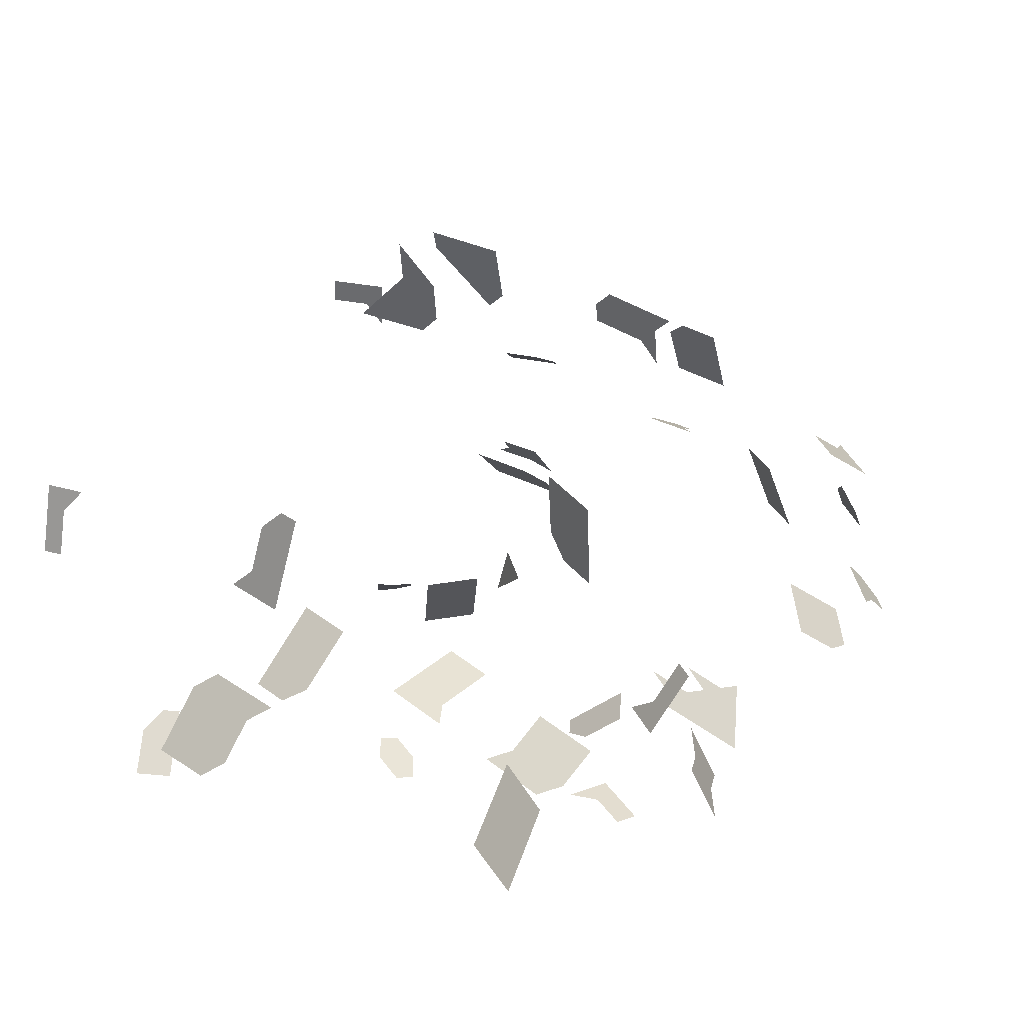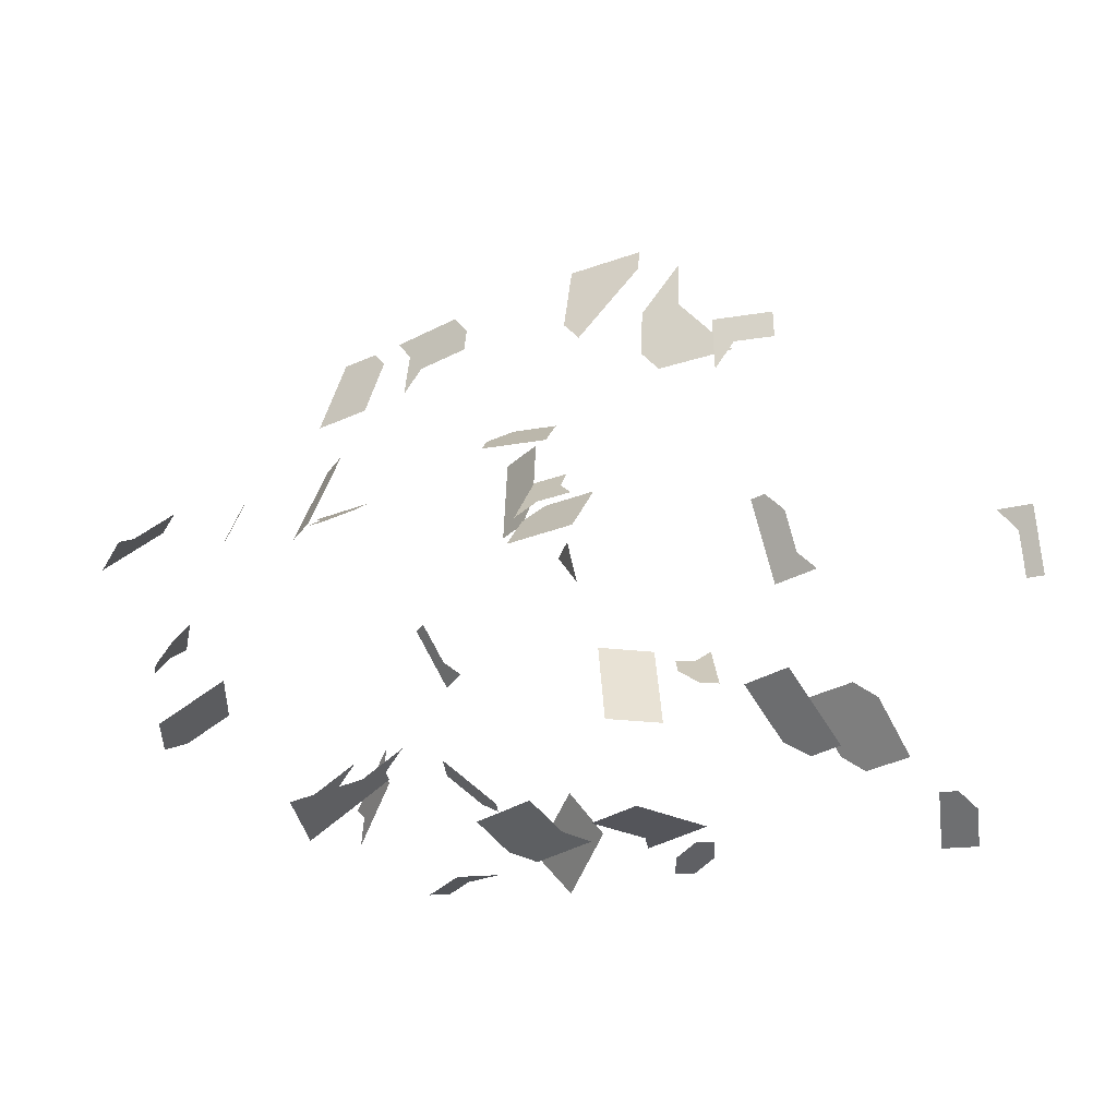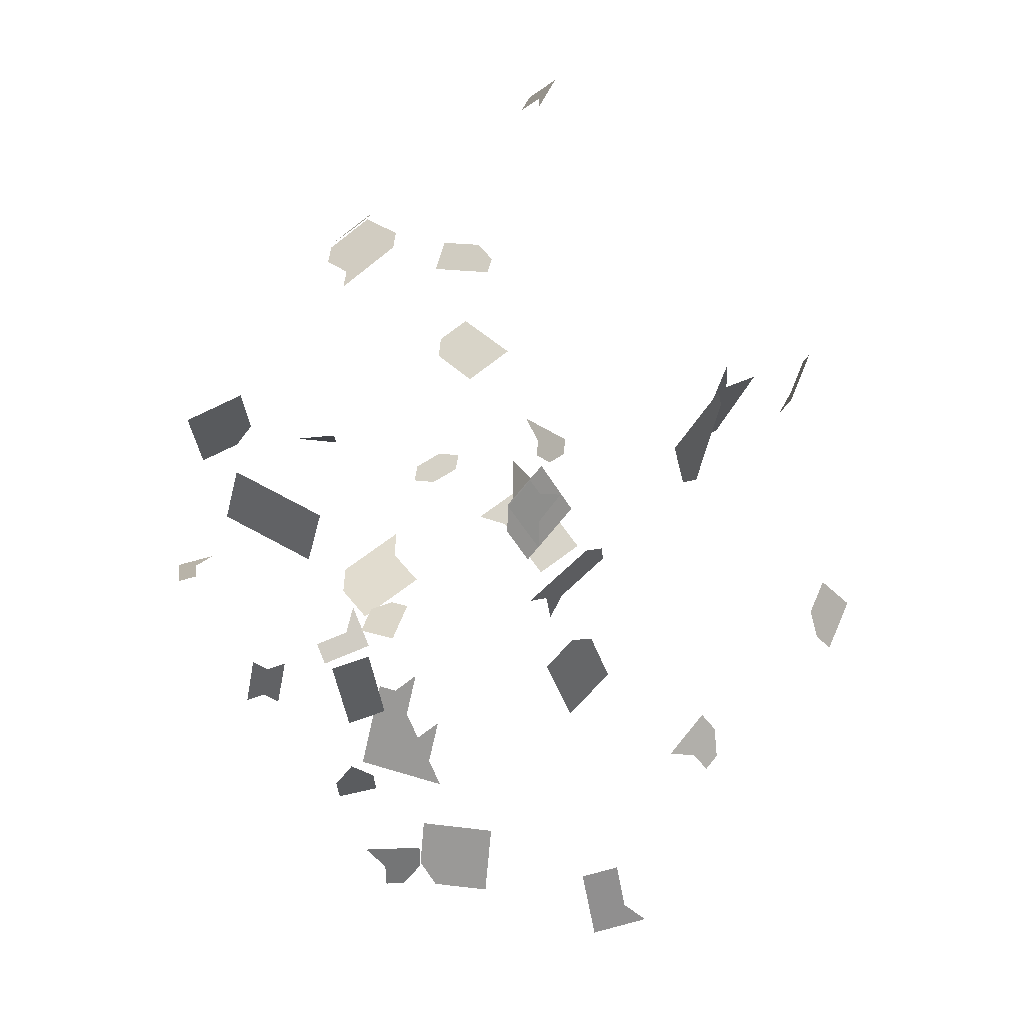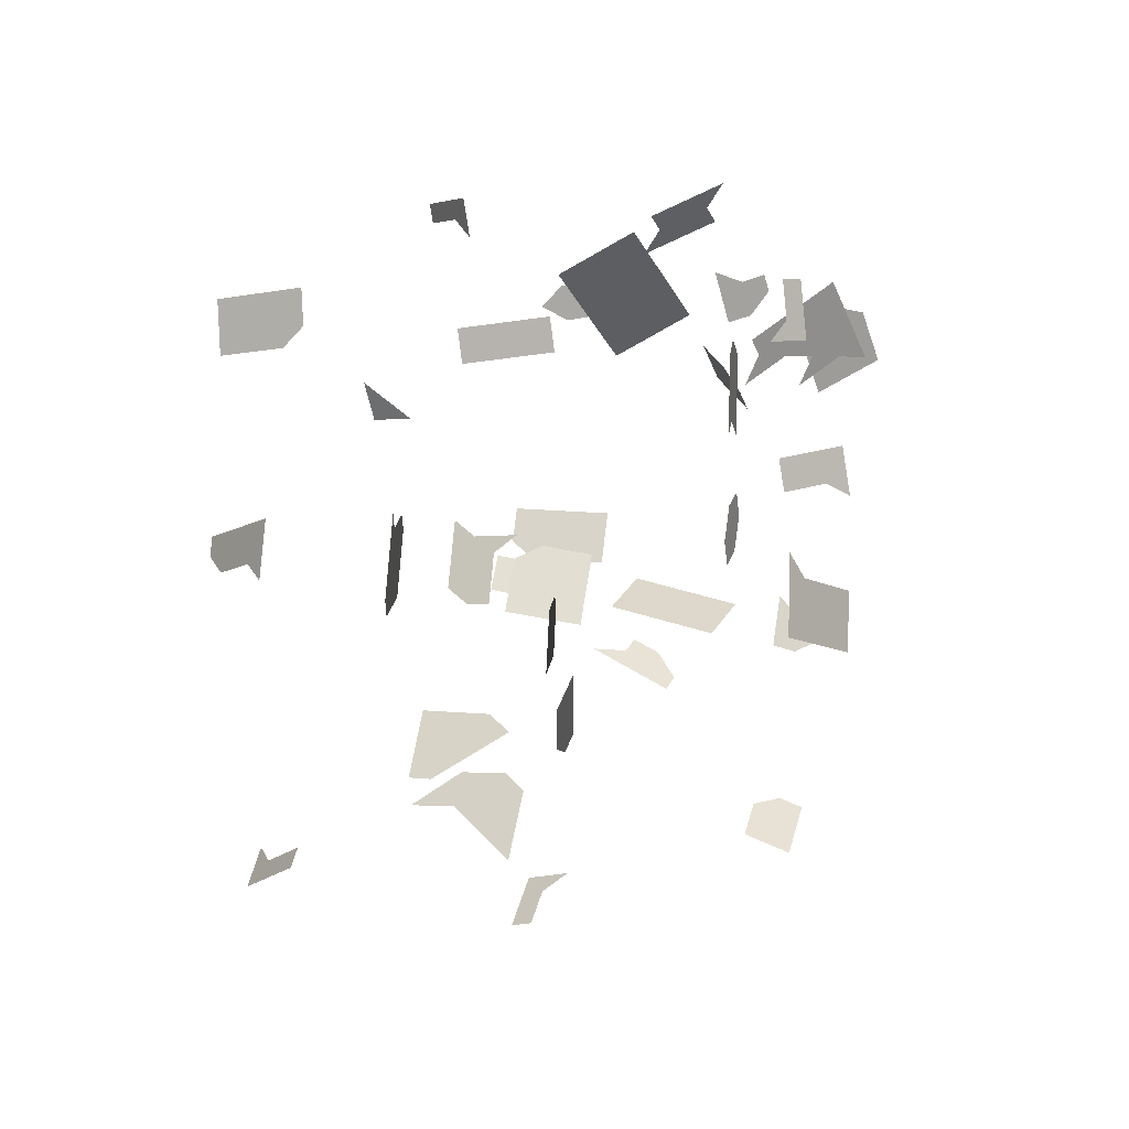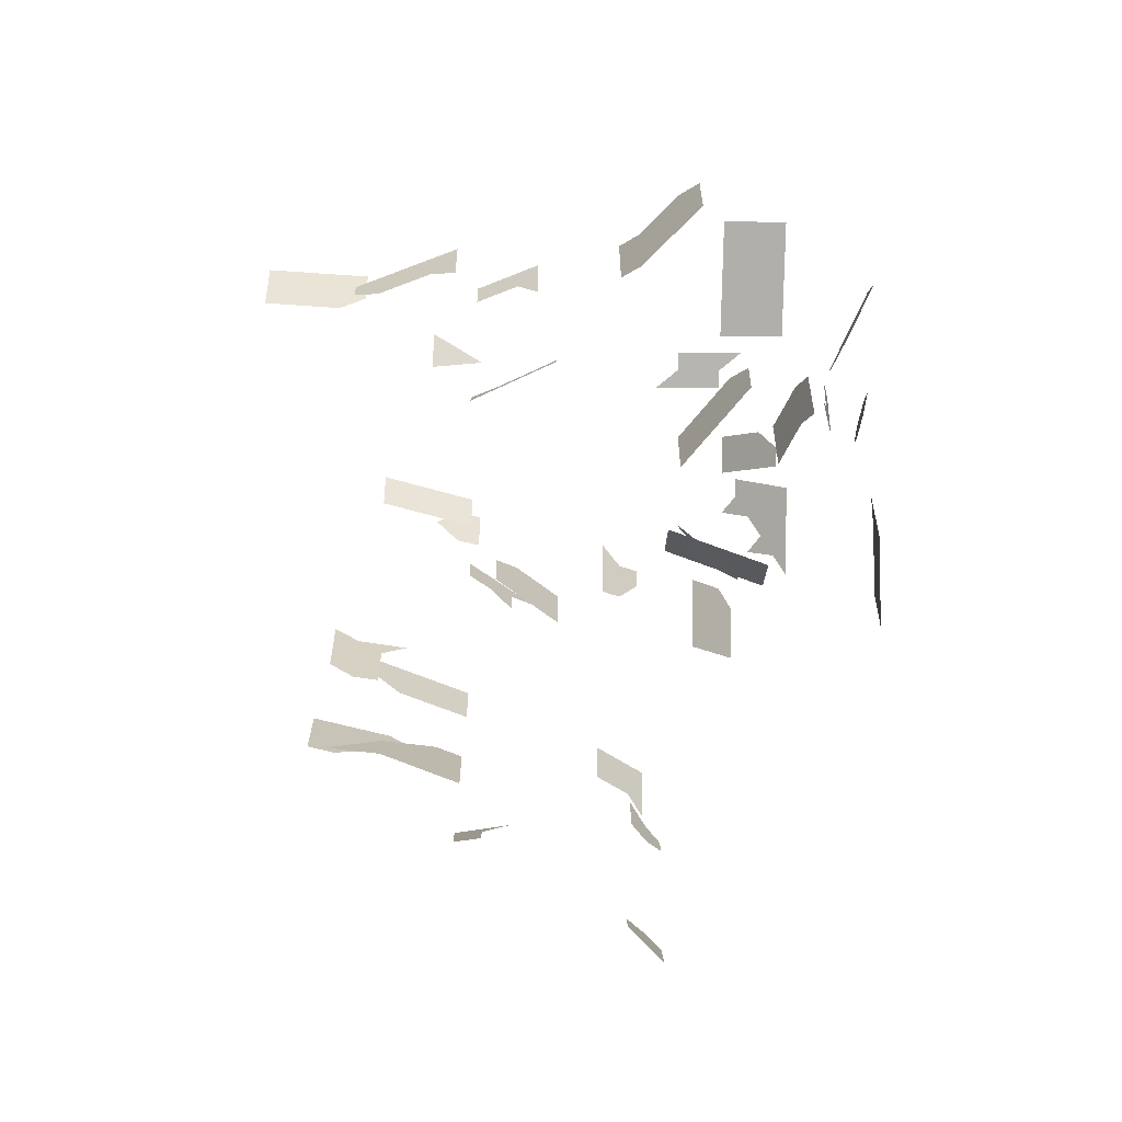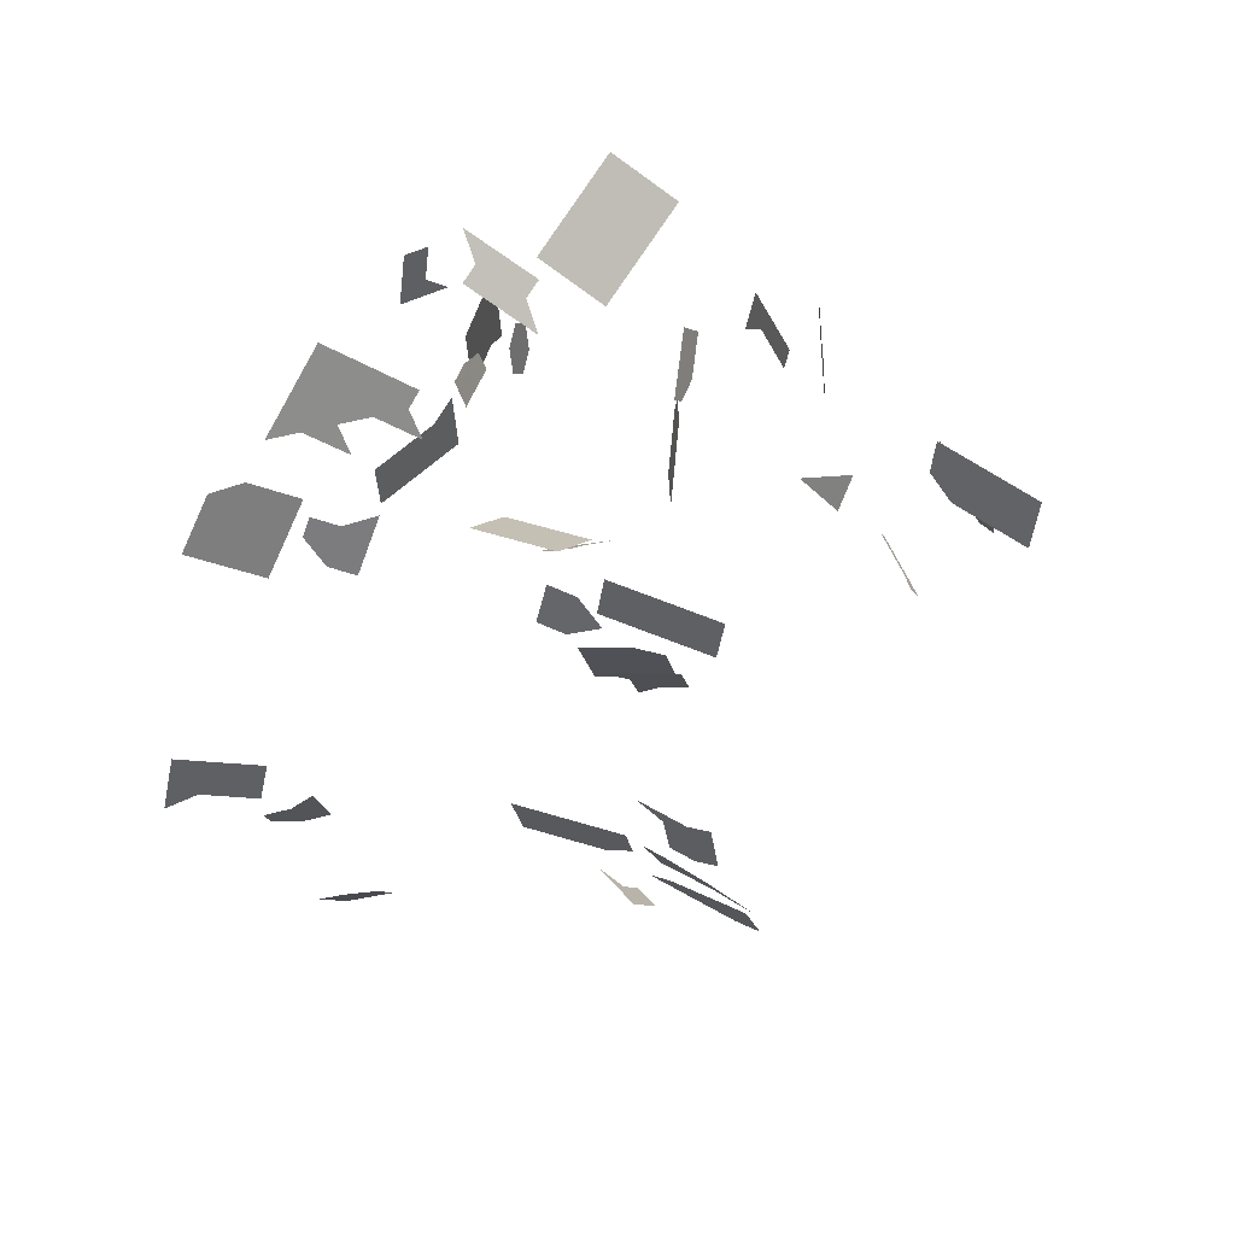
<metadata>
{"format":"obj","ext":"obj","renderer":"f3d","projection":"perspective","resolution":1024,"background":"white","views":[{"elev":44.4,"azim":135.8,"up":"+Z"},{"elev":-30.0,"azim":-42.6,"up":"+Z"},{"elev":71.1,"azim":-123.4,"up":"+Z"},{"elev":-7.1,"azim":121.2,"up":"+Y"},{"elev":-53.8,"azim":88.3,"up":"+Y"},{"elev":55.7,"azim":-49.5,"up":"+Y"}]}
</metadata>
<code>
o warning
v -0.01653 -4.557 0.4417
v 0.03568 -4.591 0.4417
v 0.02043 -4.614 0.3636
v -0.03177 -4.58 0.3636
v -0.5687 -3.418 1.392
v -0.584 -3.478 1.392
v -0.6113 -3.471 1.314
v -0.596 -3.411 1.314
v -0.242 -4.287 1.298
v -0.2214 -4.346 1.298
v -0.2642 -4.361 1.228
v -0.2848 -4.302 1.228
v 0.3506 -3.581 2.007
v 0.3439 -3.643 2.007
v 0.3397 -3.643 1.924
v 0.3464 -3.581 1.924
v 0.0752 -4.535 0.02742
v -0.08929 -4.545 0.009505
v -0.09298 -4.483 0.009505
v 0.07151 -4.473 0.02742
v 1.081 -4.633 0.8104
v 1.204 -4.616 0.7007
v 1.195 -4.554 0.7007
v 1.072 -4.571 0.8104
v 0.01397 -4.51 0.5979
v -0.09043 -4.442 0.5979
v -0.07518 -4.418 0.676
v 0.02922 -4.487 0.676
v -0.9496 -4.176 1.307
v -0.9781 -4.054 1.307
v -0.9497 -4.047 1.384
v -0.9212 -4.169 1.384
v -0.4041 -3.641 0.337
v -0.3624 -3.69 0.389
v -0.3683 -3.78 0.4409
v -0.4518 -3.681 0.337
v -1.278 -4.52 0.6275
v -1.217 -4.501 0.6811
v -1.199 -4.561 0.6811
v -0.564 -4.785 1.536
v -0.5297 -4.773 1.698
v -0.5088 -4.832 1.698
v -0.5431 -4.844 1.536
v -0.6744 -4.206 1.682
v -0.6849 -4.145 1.682
v -0.684 -4.081 1.764
v -0.663 -4.205 1.764
v -0.85 -4.216 1.539
v -0.8643 -4.156 1.539
v -0.8359 -4.149 1.617
v 0.2208 -3.933 0.1934
v 0.2132 -3.809 0.1934
v 0.1367 -3.813 0.2251
v 0.1444 -3.938 0.2251
v 0.9124 -4.37 1.422
v 0.9208 -4.432 1.422
v 0.9616 -4.49 1.346
v 0.9449 -4.366 1.346
v 1.169 -4.368 0.7007
v 1.178 -4.43 0.7007
v 1.24 -4.422 0.6459
v 0.6367 -3.663 0.4957
v 0.5265 -3.722 0.4957
v 0.5069 -3.685 0.4239
v 0.6172 -3.626 0.4239
v -1.007 -3.333 0.7598
v -0.9646 -3.359 0.8257
v -0.9972 -3.412 0.8257
v -1.04 -3.386 0.7598
v -0.6647 -4.332 1.6
v -0.6534 -4.33 1.682
v -0.6428 -4.391 1.682
v -0.6542 -4.393 1.6
v -1.296 -4.46 0.6275
v -1.236 -4.441 0.6811
v -0.3565 -3.6 0.337
v -0.3147 -3.649 0.389
v -0.3094 -4.469 1.01
v -0.218 -4.44 1.145
v -0.1996 -4.5 1.145
v -0.291 -4.528 1.01
v 0.6333 -3.524 0.2803
v 0.6723 -3.597 0.4239
v 0.5782 -3.553 0.2803
v -0.4876 -3.542 0.2332
v -0.5294 -3.493 0.1812
v -0.4817 -3.452 0.1812
v -0.44 -3.502 0.2332
v 0.8148 -4.383 1.651
v 0.8473 -4.379 1.575
v 0.839 -4.317 1.575
v 0.8065 -4.321 1.651
v 0.3996 -4.463 0.112
v 0.4549 -4.405 0.09097
v 0.4096 -4.362 0.09097
v 0.3543 -4.42 0.112
v -0.1498 -3.319 0.5153
v -0.1663 -3.291 0.4392
v -0.1123 -3.26 0.4392
v -0.09576 -3.288 0.5153
v 0.2376 -3.212 1.167
v 0.2188 -3.272 1.167
v 0.2413 -3.345 1.096
v 0.279 -3.225 1.096
v 0.1329 -3.751 0.2251
v -0.8645 -4.027 1.617
v -0.8929 -4.034 1.539
v -1.09 -3.559 0.3929
v -1.13 -3.606 0.3929
v -1.179 -3.565 0.3402
v -1.139 -3.518 0.3402
v -1.512 -3.799 0.7172
v -1.532 -3.858 0.7172
v -1.588 -3.84 0.6589
v -1.568 -3.78 0.6589
v -0.5125 -4.767 1.779
v -0.4916 -4.826 1.779
v -1.157 -4.482 0.7348
v -1.138 -4.542 0.7348
v -1.42 -3.896 0.834
v -1.4 -3.837 0.834
v -1.032 -3.688 0.4985
v -0.9922 -3.641 0.4985
v -0.583 -3.623 0.2332
v -0.6307 -3.663 0.2332
v -0.7201 -3.655 0.1812
v -0.6248 -3.574 0.1812
v -0.425 -4.996 1.384
v -0.4016 -5.054 1.384
v -0.4089 -5.057 1.301
v 0.9934 -4.456 0.8652
v 1.011 -4.58 0.8652
v 1.055 -4.447 0.8104
v -0.07926 -3.316 0.5914
v -0.1168 -3.376 0.6675
v -1.05 -3.307 0.6939
v -1.552 -3.918 0.7172
v -1.627 -3.958 0.6589
v -0.02328 -3.792 0.3401
v -0.06949 -3.834 0.3401
v -0.02818 -3.879 0.2843
v -0.4498 -4.944 1.779
v -0.467 -4.95 1.698
v -1.018 -3.253 0.6939
v -0.9749 -3.28 0.7598
v -0.04172 -3.257 0.5153
v -0.02522 -3.285 0.5914
v -0.5174 -3.559 1.626
v -0.5447 -3.553 1.548
v -0.5294 -3.492 1.548
v -0.5021 -3.499 1.626
v -0.8035 -3.379 1.367
v -0.8294 -3.369 1.288
v -0.8074 -3.311 1.288
v -0.7816 -3.32 1.367
v -0.2437 -4.42 1.228
v -0.2659 -4.494 1.159
v -0.307 -4.376 1.159
v 0.04175 -4.666 0.5367
v 0.09117 -4.704 0.5367
v 0.0596 -4.745 0.4718
v -0.2092 -4.307 1.213
v -0.1723 -4.426 1.213
v -0.2549 -4.321 1.145
v 0.3967 -3.744 0.4239
v 0.4162 -3.781 0.4957
v 1.257 -4.545 0.6459
v 0.1228 -4.663 0.6015
v 0.2038 -4.66 0.6664
v 0.1406 -4.742 0.5367
v 0.4649 -4.304 0.06988
v 0.9041 -4.308 1.422
v -0.07473 -3.2 0.3632
v 0.3644 -4.319 0.09097
v -0.5993 -3.539 1.392
v -1.44 -3.955 0.834
v -0.1059 -3.701 0.4515
v -0.1521 -3.743 0.4515
v -0.3549 -5.17 1.384
v -0.3315 -5.228 1.384
v -0.3154 -5.288 1.301
v -0.3622 -5.173 1.301
v 0.3146 -3.852 1.357
v 0.2853 -3.907 1.357
v 0.3011 -3.916 1.276
v 0.1574 -4.53 0.03637
v 0.1648 -4.655 0.03637
v 0.08259 -4.66 0.02742
v 0.4196 -4.261 0.06988
v 0.07333 -4.625 0.6015
v -0.2009 -4.405 1.298
v -0.6267 -3.532 1.314
v -0.5141 -3.431 1.548
v -0.4868 -3.438 1.626
v 0.06618 -4.545 0.5979
v 0.08143 -4.522 0.676
v -0.9353 -4.236 1.307
v -0.9069 -4.23 1.384
v -0.7855 -3.252 1.288
v -0.7597 -3.262 1.367
v -0.8994 -3.252 0.8257
v -0.7558 -3.33 1.445
v -0.6858 -4.208 1.6
v -0.3704 -4.332 1.09
v -0.2733 -4.261 1.145
v 0.3312 -3.642 1.759
v 0.3379 -3.58 1.759
v 0.5308 -4.625 0.6215
v 0.5251 -4.562 0.6215
v 0.4576 -4.568 0.6692
v 0.4633 -4.631 0.6692
v -0.4461 -5.009 1.698
v -0.4289 -5.003 1.779
v -0.07438 -3.921 0.2843
v -0.1157 -3.876 0.3401
v -1.141 -5.155 0.6498
v -1.175 -5.102 0.6498
v -1.127 -5.071 0.7095
v -1.093 -5.123 0.7095
v -0.387 -5.048 1.549
v -0.3797 -5.045 1.631
v -0.349 -5.1 1.714
v -0.3636 -5.106 1.549
v -0.4841 -4.956 1.617
v 0.6601 -4.55 0.5261
v 0.6658 -4.612 0.5261
v -0.7077 -4.149 1.518
v -0.4277 -5.396 1.313
v -0.4166 -5.388 1.231
v -0.4407 -5.329 1.15
v -0.463 -5.344 1.313
v -1.045 -5.092 0.7691
v -0.1983 -3.785 0.4515
v 1.265 -4.607 0.6459
v -0.1715 -4.55 0.000548
v -0.1752 -4.487 0.000548
v 0.9497 -4.966 0.2925
v 0.9899 -5.014 0.2925
v 1.047 -4.966 0.2574
v 1.007 -4.918 0.2574
v 0.3611 -3.81 0.4957
v 0.3416 -3.774 0.4239
v 0.1501 -4.406 0.03637
v -0.1539 -4.486 1.213
v 0.109 -4.783 0.4718
v 0.9366 -4.304 1.346
v 0.6918 -3.633 0.4957
v 1.046 -4.386 0.8104
v 0.9761 -4.332 0.8652
v 0.8557 -4.441 1.575
v -0.5413 -3.672 0.2851
v -0.5472 -3.762 0.337
v -0.5603 -4.85 1.455
v -0.5222 -4.903 1.536
v -0.4104 -4.99 1.549
v -1.195 -4.363 0.7348
v -0.642 -4.328 1.764
v -1.059 -3.422 0.3402
v -1.01 -3.463 0.3929
v -0.06249 -3.668 0.08274
v 0.01629 -3.682 0.104
v 0.08383 -3.758 0.1253
v -0.07373 -3.729 0.08274
v 0.3337 -3.579 1.676
v -0.3647 -4.29 1.01
v -0.3463 -4.349 1.01
v 1.113 -5.352 1.203
v 1.083 -5.297 1.203
v 1.022 -5.259 1.278
v 1.082 -5.369 1.278
v 1.088 -5.014 0.2574
v -0.1641 -4.675 0.000548
v -0.0819 -4.67 0.009505
v -0.912 -3.545 0.4985
v -0.9699 -3.415 0.3929
v -0.8719 -3.497 0.4985
v -0.004738 -4.01 0.2883
v 0.1482 -4 0.2251
v -0.008555 -3.947 0.2883
v -0.1209 -4.488 0.4417
v -0.1362 -4.511 0.3636
v 0.3641 -3.457 2.007
v 0.3598 -3.456 1.924
v 0.2284 -4.058 0.1934
v -1.025 -5.228 0.7095
v -0.9765 -5.197 0.7691
v -0.3571 -5.499 1.313
v -0.346 -5.491 1.231
v 1.176 -5.317 1.054
v 1.147 -5.262 1.054
v 1.203 -4.917 0.1874
v 1.163 -4.869 0.1874
v -0.04001 -3.545 0.08274
v 0.03877 -3.559 0.104
v 0.3471 -3.455 1.676
v 0.3513 -3.456 1.759
v 0.1549 -3.186 1.308
v 0.136 -3.246 1.308
v -0.02 -3.76 0.2883
v -0.01619 -3.823 0.2883
v 0.3281 -3.789 1.438
v 0.2695 -3.899 1.438
v -0.3476 -5.167 1.466
v 0.7446 -4.731 0.4784
v 0.7333 -4.606 0.4784
v 0.6771 -4.737 0.5261
v 0.4679 -3.612 0.2803
v -1.073 -5.26 0.6498
v 0.4746 -4.755 0.6692
v 0.5421 -4.749 0.6215
v 1.122 -4.821 0.1874
v 0.3026 -3.701 0.2803
v 0.3577 -3.671 0.2803
f 1 2 3 4
f 5 6 7 8
f 9 10 11 12
f 13 14 15 16
f 17 18 19 20
f 21 22 23 24
f 25 26 27 28
f 29 30 31 32
f 33 34 35 36
f 37 38 39
f 40 41 42 43
f 44 45 46 47
f 48 49 50
f 51 52 53 54
f 55 56 57 58
f 59 60 61
f 62 63 64 65
f 66 67 68 69
f 70 71 72 73
f 74 75 38 37
f 76 77 34 33
f 78 79 80 81
f 82 83 65 84
f 85 86 87 88
f 89 90 91 92
f 93 94 95 96
f 97 98 99 100
f 101 102 103 104
f 105 53 52
f 106 50 49 107
f 108 109 110 111
f 112 113 114 115
f 116 117 42 41
f 118 119 39 38
f 120 113 112 121
f 122 109 108 123
f 124 125 126 127
f 128 129 130
f 131 132 24 133
f 100 134 135 97
f 136 66 69
f 88 76 33 85
f 113 137 138 114
f 139 140 141
f 117 142 143 42
f 66 136 144 145
f 134 100 146 147
f 148 149 150 151
f 152 153 154 155
f 11 156 157 158
f 159 160 161
f 162 163 79 164
f 165 64 63 166
f 167 61 60 23
f 160 168 169 170
f 171 95 94
f 172 91 90 55
f 100 99 173 146
f 96 95 174
f 149 175 6 150
f 113 120 176 137
f 139 177 178 140
f 179 180 181 182
f 183 184 185
f 186 187 188 17
f 95 171 189 174
f 168 160 159 190
f 191 156 11 10
f 175 192 7 6
f 150 193 194 151
f 195 25 28 196
f 197 29 32 198
f 154 199 200 155
f 66 145 201 67
f 152 155 202
f 70 203 44 71
f 11 158 204 12
f 162 164 205
f 15 206 207 16
f 208 209 210 211
f 212 143 142 213
f 214 141 140 215
f 216 217 218 219
f 220 221 222 223
f 224 143 212
f 225 209 208 226
f 44 203 227 45
f 202 155 200
f 48 198 32 49
f 228 229 230 231
f 232 219 218
f 233 215 140 178
f 23 22 234 167
f 19 18 235 236
f 237 238 239 240
f 166 241 242 165
f 17 20 243 186
f 21 24 132
f 182 130 129 179
f 79 163 244 80
f 161 160 170 245
f 246 172 55 58
f 83 247 62 65
f 133 248 249 131
f 250 90 89
f 127 86 85 124
f 124 251 252 125
f 253 43 254
f 128 255 220 129
f 133 60 59 248
f 250 56 55 90
f 38 75 256 118
f 72 71 257
f 111 258 259 108
f 260 261 262 263
f 264 207 206
f 265 205 164 266
f 267 268 269 270
f 271 239 238
f 272 235 18 273
f 33 36 251 124
f 40 43 253
f 33 124 85
f 274 259 275 276
f 277 278 54 279
f 280 1 4 281
f 282 13 16 283
f 1 25 195 2
f 5 193 150 6
f 54 278 284 51
f 275 259 258
f 47 257 71 44
f 143 224 254 43
f 221 220 255
f 143 43 42
f 285 219 232 286
f 228 287 288 229
f 267 289 290 268
f 271 291 292 239
f 260 293 294 261
f 264 295 296 207
f 101 297 298 102
f 105 299 300 53
f 274 123 108 259
f 184 183 301 302
f 180 179 303
f 304 305 226 306
f 65 64 307 84
f 1 280 26 25
f 17 188 273 18
f 79 78 266 164
f 32 31 107 49
f 300 279 54 53
f 219 285 308 216
f 211 309 310 208
f 239 292 311 240
f 242 312 313 165
f 207 296 283 16
f 23 60 133 24
f 220 223 303 179
f 225 226 305
f 220 179 129
f 310 306 226 208
f 64 165 313 307

</code>
